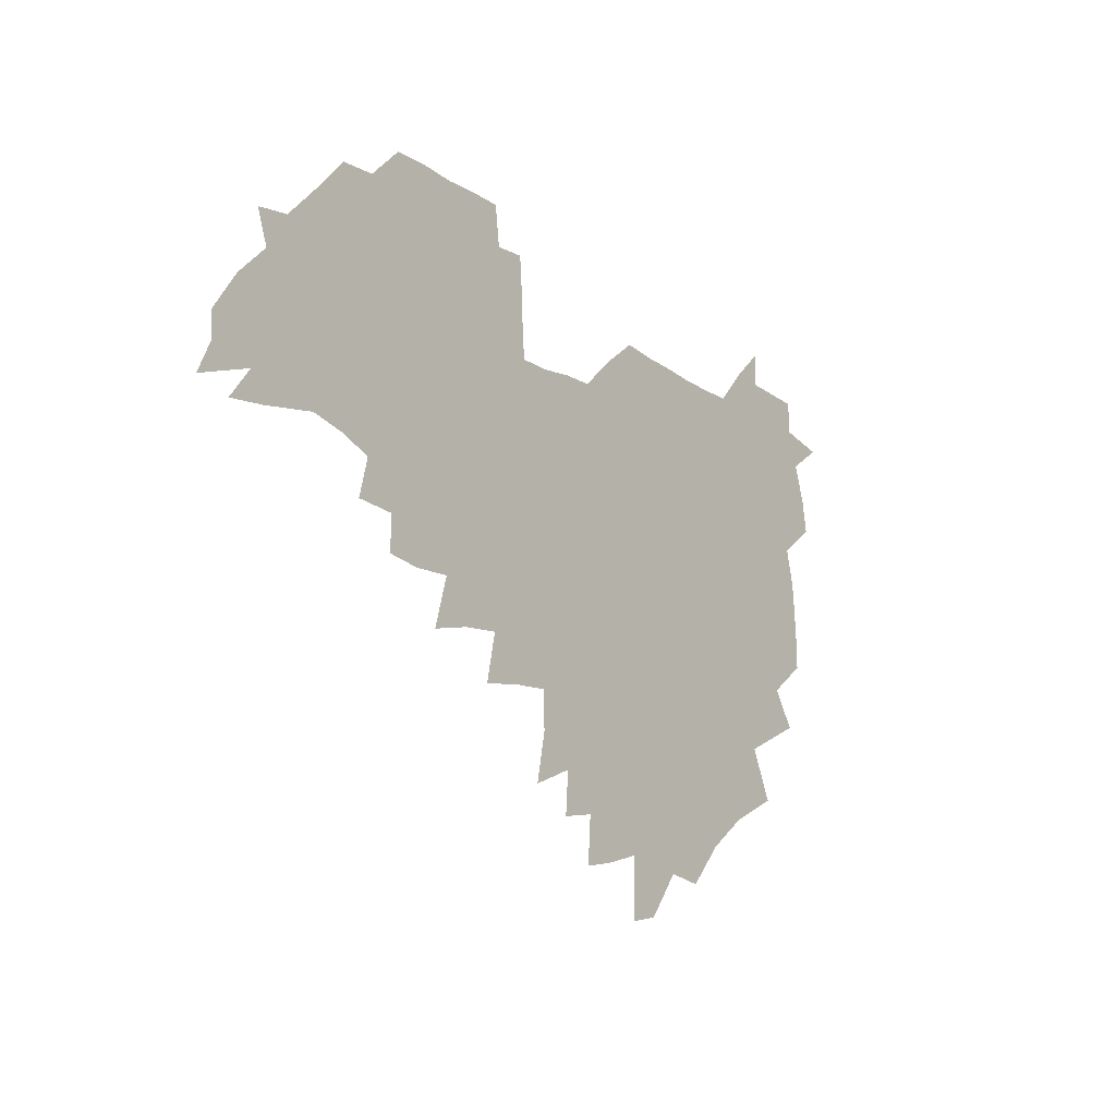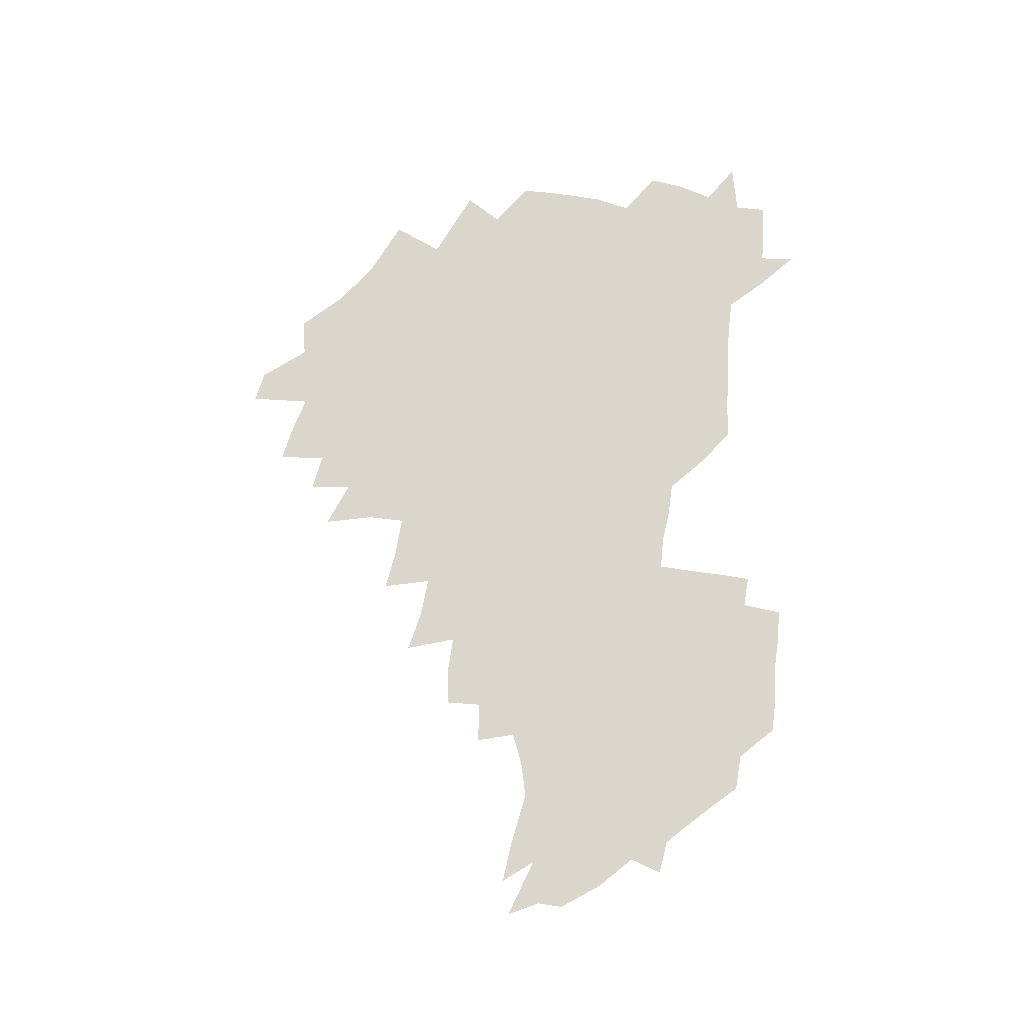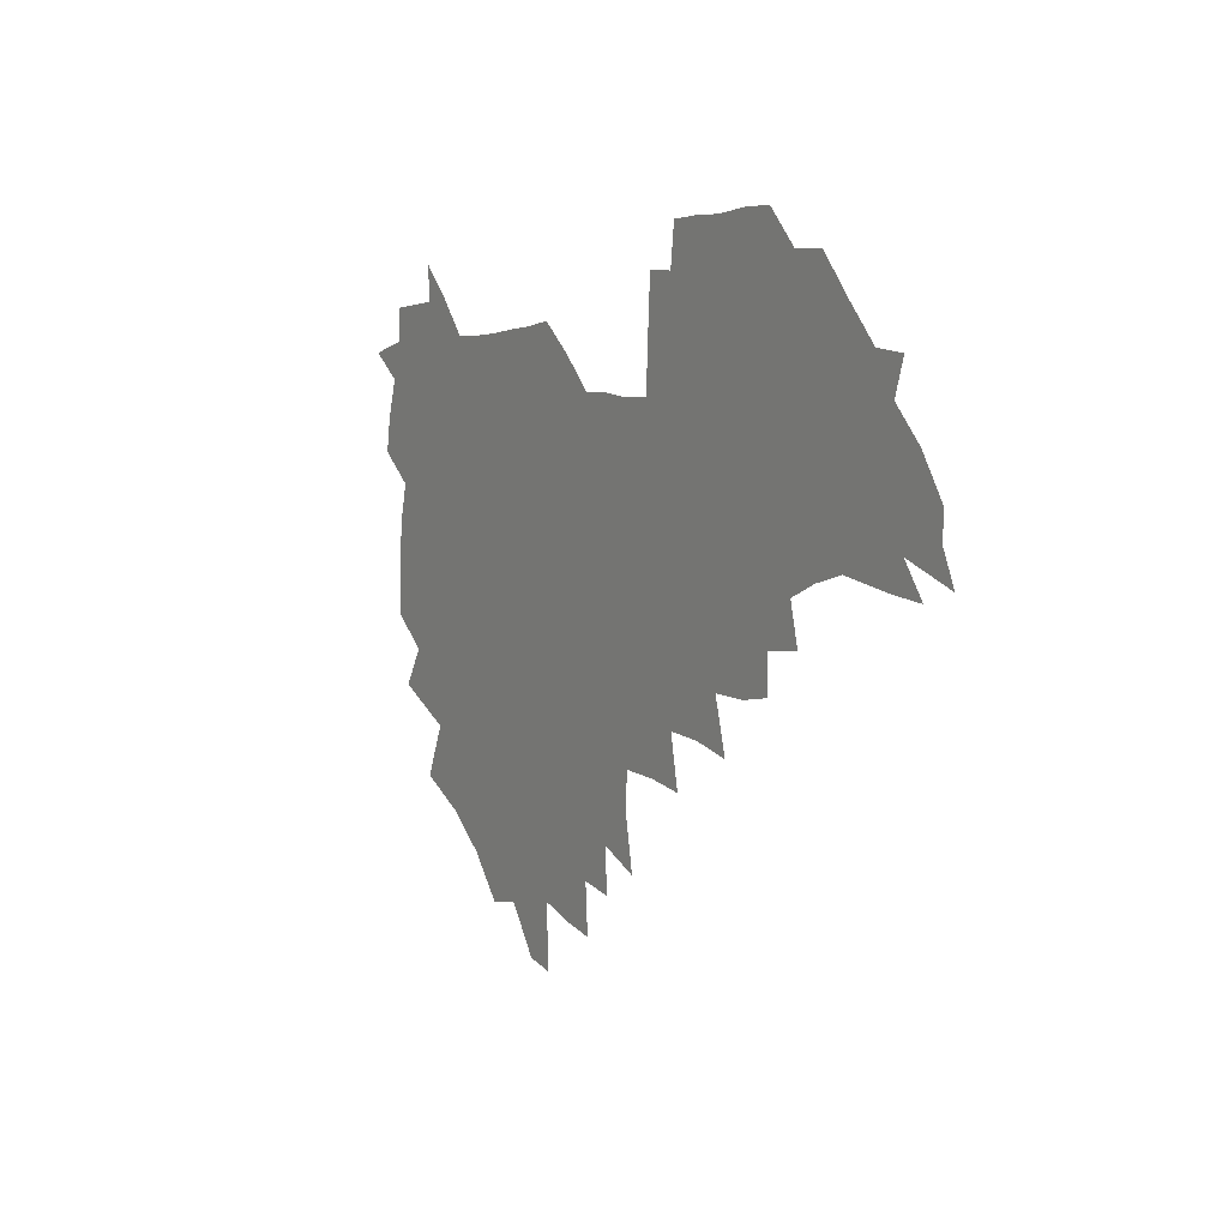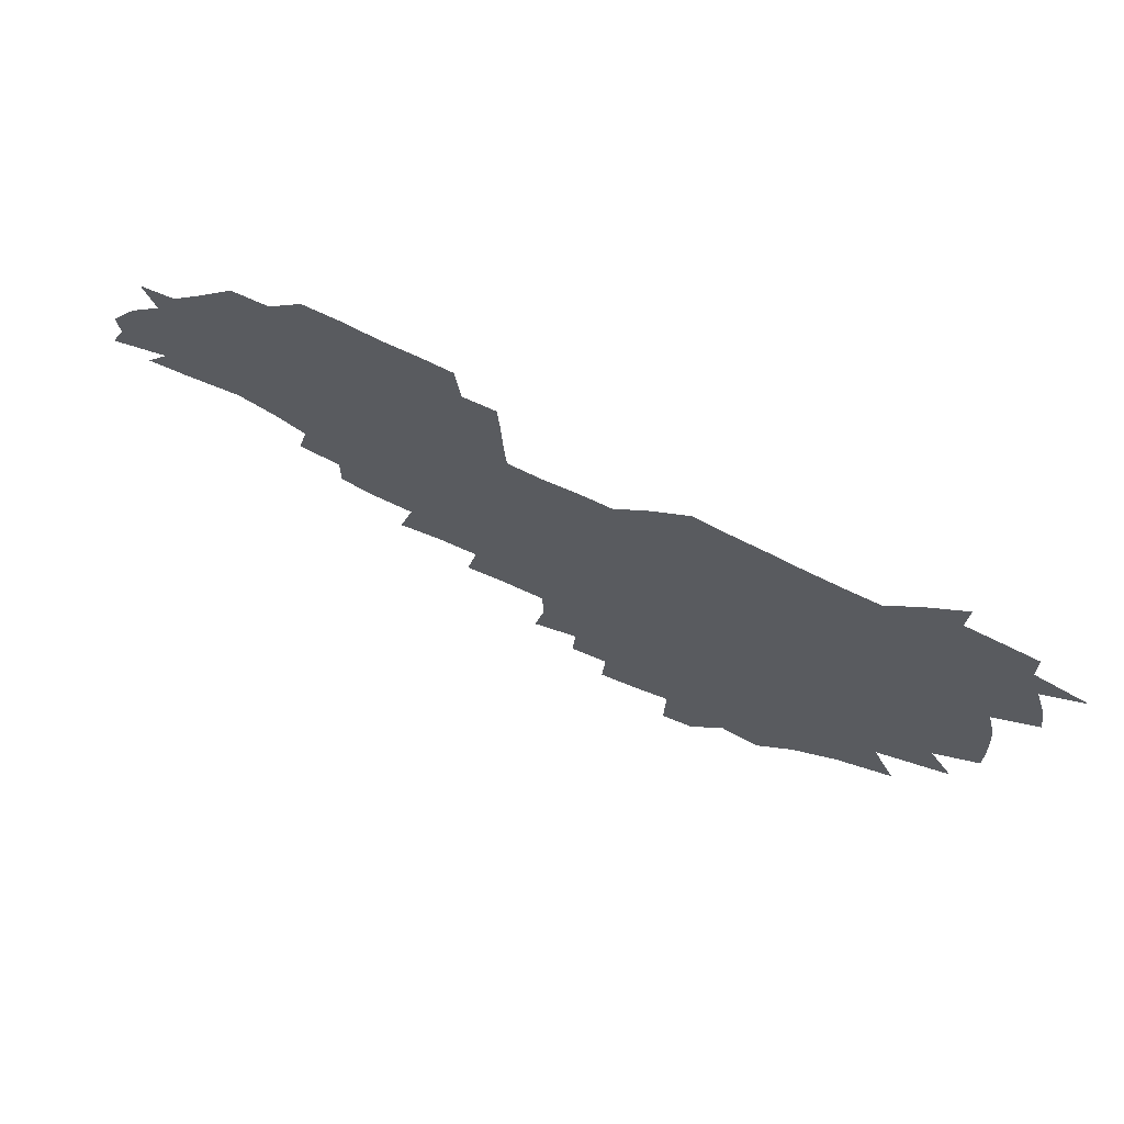
<metadata>
{"format":"obj","ext":"obj","renderer":"f3d","projection":"perspective","resolution":1024,"background":"white","views":[{"elev":-17.4,"azim":127.1,"up":"+Y"},{"elev":73.7,"azim":94.7,"up":"+Z"},{"elev":2.8,"azim":60.0,"up":"+Y"},{"elev":69.9,"azim":-153.6,"up":"+Y"}]}
</metadata>
<code>
v 207.6 265.1 0
v 216.6 222.1 0
v 218.9 236.6 0
v 224.2 253 0
v 229 268.9 0
v 229.4 283.2 0
v 228.5 153 0
v 228.7 165.7 0
v 229.4 178.7 0
v 230.5 192.5 0
v 234.4 208.3 0
v 237 223.8 0
v 237.7 238.6 0
v 240.1 253.9 0
v 242.6 269.2 0
v 243.4 283.6 0
v 236.7 122.9 0
v 246.9 138.5 0
v 250.9 152.8 0
v 251.7 166.4 0
v 250 180.2 0
v 250.2 194.5 0
v 250.8 209 0
v 254.1 224.5 0
v 253.6 239.2 0
v 254.4 253.9 0
v 255.7 268.6 0
v 258.1 283.9 0
v 257.5 299.3 0
v 257.2 85.92 0
v 267.3 107.5 0
v 268.8 123.4 0
v 275.2 139.3 0
v 278 153.5 0
v 274.3 167.3 0
v 270.2 181.2 0
v 266.6 195.3 0
v 268.6 209.9 0
v 270 224.7 0
v 270 239.4 0
v 270.8 254.2 0
v 272.2 269.1 0
v 273.1 283.9 0
v 281 73.69 0
v 287.5 94.25 0
v 288.1 109.3 0
v 289.4 124.6 0
v 291.9 139.8 0
v 291.4 153.5 0
v 293.1 167.5 0
v 289.2 181.6 0
v 286.2 195.9 0
v 285.6 210.3 0
v 284.1 224.8 0
v 285.1 239.3 0
v 285.2 253.9 0
v 286.6 268.3 0
v 300.2 58.89 0
v 303.3 79.68 0
v 302.8 94.3 0
v 304.1 110.1 0
v 305.1 125.2 0
v 306.9 140.2 0
v 306 153.7 0
v 307.7 167.8 0
v 307.6 181.5 0
v 304.2 195.9 0
v 303.7 210.2 0
v 302.5 224.7 0
v 301.1 239.2 0
v 301.4 253.6 0
v 301.3 267.8 0
v 316.1 40.64 0
v 317.9 63.82 0
v 318.2 80.36 0
v 318.3 95.52 0
v 318.8 110.5 0
v 319.6 125.4 0
v 321.5 141.1 0
v 322.2 154.9 0
v 321.3 168 0
v 321.2 181.9 0
v 321.1 195.8 0
v 319.8 210 0
v 320.1 224.1 0
v 318.2 238.9 0
v 317 253.5 0
v 316.2 267.9 0
v 332.6 42.67 0
v 332.9 66.02 0
v 333 81.83 0
v 332.9 96.23 0
v 334.1 112.5 0
v 334.1 126.3 0
v 334.4 140.1 0
v 334.6 154.3 0
v 335.7 168.8 0
v 335.4 182.1 0
v 335 195.8 0
v 334 210.1 0
v 333.6 224.4 0
v 333.3 238.7 0
v 332.7 253.1 0
v 330.7 268.8 0
v 347.2 22.84 0
v 346.9 47.32 0
v 346.8 65.73 0
v 347 82.39 0
v 346.9 96.39 0
v 347.4 112.3 0
v 347.5 125.4 0
v 347.9 140.3 0
v 348.2 155 0
v 348.4 169 0
v 348.5 182.2 0
v 348.2 196.2 0
v 347.9 210.3 0
v 347.2 224.7 0
v 347.7 238.8 0
v 346.9 253.3 0
v 345.6 269.1 0
v 360.8 19.64 0
v 360.3 46.49 0
v 361 62.36 0
v 360.8 80.93 0
v 360.9 96.45 0
v 361 111.3 0
v 361.3 125.7 0
v 361.5 139.9 0
v 361.8 154.2 0
v 362 168.3 0
v 361.9 182.3 0
v 361.9 196.3 0
v 361.8 210.5 0
v 361.8 224.7 0
v 361.5 239.4 0
v 360.8 254.2 0
v 360.3 270.5 0
v 361 286 0
v 376.5 41.28 0
v 375.6 61.25 0
v 374.6 81.09 0
v 375 95.14 0
v 375.1 109.8 0
v 375.1 125 0
v 375.8 138.8 0
v 375.9 153.3 0
v 375.6 168.6 0
v 375.7 182.3 0
v 375.8 196.4 0
v 375.8 210.6 0
v 375.8 225 0
v 376.4 241.2 0
v 376.5 257.1 0
v 392.1 37.68 0
v 390.6 58.6 0
v 389.4 78.01 0
v 389.3 93.64 0
v 389.4 108.9 0
v 389.6 123.5 0
v 390.5 137.5 0
v 390.6 152.1 0
v 389.3 168.6 0
v 389.5 182.5 0
v 389.8 196.4 0
v 390 210.7 0
v 390.3 225.2 0
v 391.4 242.4 0
v 406.8 55.31 0
v 405.5 74.11 0
v 403.9 92.02 0
v 405.1 106.5 0
v 405.2 121.6 0
v 405.8 136.2 0
v 405.3 151.6 0
v 404.9 166.8 0
v 404.3 181.8 0
v 404 196.4 0
v 404.2 210.6 0
v 404.5 224.7 0
v 405.9 241.7 0
v 425.2 65.26 0
v 420.9 86.94 0
v 421.4 103.8 0
v 422.8 118.4 0
v 420.9 135.9 0
v 420.7 150.7 0
v 419.5 166.7 0
v 419 181.5 0
v 418.2 196.5 0
v 418.4 210.5 0
v 418.9 224.8 0
v 420.3 239.6 0
v 439.9 102 0
v 437.5 120.1 0
v 437 134.8 0
v 435.6 150.6 0
v 434.1 166.9 0
v 433.8 181.2 0
v 432.2 196.6 0
v 433.3 210.5 0
v 433.1 224.5 0
v 434.9 239.4 0
v 436 253.6 0
v 436.8 270.4 0
v 437.9 284.3 0
v 457 98.79 0
v 452.5 120.4 0
v 451.6 135.7 0
v 450.2 151.5 0
v 448.9 166.9 0
v 448.2 181.5 0
v 447.1 196.3 0
v 447.9 210.3 0
v 447.1 224.4 0
v 448.4 238.6 0
v 449.5 253.1 0
v 450.8 268.6 0
v 451.9 283.2 0
v 454.2 301 0
v 469.9 118.3 0
v 466.6 136.4 0
v 465 152 0
v 462.8 168.1 0
v 462.4 182.2 0
v 462.6 196.4 0
v 461.5 210.7 0
v 460 224.2 0
v 463.6 239.4 0
v 464.9 254.2 0
v 464.8 268.2 0
v 466.1 283.1 0
v 468.9 301.1 0
v 488.2 113.6 0
v 482 135.9 0
v 480.1 152.4 0
v 479.4 167.2 0
v 477.7 182.3 0
v 477.7 196.6 0
v 477.6 210.9 0
v 477.5 225.2 0
v 479.1 239.9 0
v 479 254.1 0
v 480.4 268.9 0
v 481.7 284.1 0
v 483.7 300.2 0
v 499.3 134.8 0
v 496.3 152.4 0
v 494.1 168.1 0
v 492.9 182.7 0
v 492.6 196.8 0
v 493.1 211.1 0
v 493 225.3 0
v 493.8 239.8 0
v 494.5 254.3 0
v 497 269.8 0
v 497 284.2 0
v 499.8 301 0
v 514.6 136.5 0
v 514.4 152.2 0
v 510.6 168.7 0
v 509.2 183.2 0
v 506 197.8 0
v 506.4 211.1 0
v 508.8 225.6 0
v 508.4 239.7 0
v 509.5 254.1 0
v 512.4 269.8 0
v 511.2 283.7 0
v 515.1 300.3 0
v 532.5 153.2 0
v 528.2 170.5 0
v 525.2 184.3 0
v 524.5 198 0
v 522.4 211.7 0
v 523.3 225.5 0
v 522.2 239.5 0
v 523.7 253.5 0
v 526.3 268.9 0
v 529.9 284.8 0
v 542.3 175.7 0
v 539.8 186.6 0
v 538.5 199 0
v 537.1 212.2 0
v 536.7 225.4 0
v 540.7 239.6 0
v 540 253.5 0
v 542.5 268.1 0
v 546 283.5 0
v 558 179 0
v 555 189 0
v 552.8 200.1 0
v 552.1 212.2 0
v 553.5 225 0
v 556.4 238.5 0
v 557.4 252.6 0
v 560.2 266.9 0
v 583.6 173.8 0
v 569.5 189.4 0
v 567.9 200.2 0
v 567.8 211.5 0
v 569.9 223.6 0
v 570.2 236.9 0
v 575.2 250.5 0
v 600.7 171.3 0
v 590.5 185.4 0
v 585.5 198.2 0
v 583.3 210.2 0
v 584 221.4 0
v 585.2 233.7 0
v 590.4 248 0
v 616.5 175.4 0
v 610.1 189.6 0
v 610.8 200.9 0
v 599.2 218.9 0
f 4 5 1
f 11 12 2
f 2 12 3
f 12 13 3
f 3 13 4
f 13 14 4
f 4 14 5
f 14 15 5
f 5 15 6
f 15 16 6
f 18 19 7
f 7 19 8
f 19 20 8
f 8 20 9
f 20 21 9
f 9 21 10
f 21 22 10
f 10 22 11
f 22 23 11
f 11 23 12
f 23 24 12
f 12 24 13
f 24 25 13
f 13 25 14
f 25 26 14
f 14 26 15
f 26 27 15
f 15 27 16
f 27 28 16
f 31 32 17
f 17 32 18
f 32 33 18
f 18 33 19
f 33 34 19
f 19 34 20
f 34 35 20
f 20 35 21
f 35 36 21
f 21 36 22
f 36 37 22
f 22 37 23
f 37 38 23
f 23 38 24
f 38 39 24
f 24 39 25
f 39 40 25
f 25 40 26
f 40 41 26
f 26 41 27
f 41 42 27
f 27 42 28
f 42 43 28
f 28 43 29
f 44 45 30
f 30 45 31
f 45 46 31
f 31 46 32
f 46 47 32
f 32 47 33
f 47 48 33
f 33 48 34
f 48 49 34
f 34 49 35
f 49 50 35
f 35 50 36
f 50 51 36
f 36 51 37
f 51 52 37
f 37 52 38
f 52 53 38
f 38 53 39
f 53 54 39
f 39 54 40
f 54 55 40
f 40 55 41
f 55 56 41
f 41 56 42
f 56 57 42
f 42 57 43
f 58 59 44
f 44 59 45
f 59 60 45
f 45 60 46
f 60 61 46
f 46 61 47
f 61 62 47
f 47 62 48
f 62 63 48
f 48 63 49
f 63 64 49
f 49 64 50
f 64 65 50
f 50 65 51
f 65 66 51
f 51 66 52
f 66 67 52
f 52 67 53
f 67 68 53
f 53 68 54
f 68 69 54
f 54 69 55
f 69 70 55
f 55 70 56
f 70 71 56
f 56 71 57
f 71 72 57
f 73 74 58
f 58 74 59
f 74 75 59
f 59 75 60
f 75 76 60
f 60 76 61
f 76 77 61
f 61 77 62
f 77 78 62
f 62 78 63
f 78 79 63
f 63 79 64
f 79 80 64
f 64 80 65
f 80 81 65
f 65 81 66
f 81 82 66
f 66 82 67
f 82 83 67
f 67 83 68
f 83 84 68
f 68 84 69
f 84 85 69
f 69 85 70
f 85 86 70
f 70 86 71
f 86 87 71
f 71 87 72
f 87 88 72
f 73 89 74
f 89 90 74
f 74 90 75
f 90 91 75
f 75 91 76
f 91 92 76
f 76 92 77
f 92 93 77
f 77 93 78
f 93 94 78
f 78 94 79
f 94 95 79
f 79 95 80
f 95 96 80
f 80 96 81
f 96 97 81
f 81 97 82
f 97 98 82
f 82 98 83
f 98 99 83
f 83 99 84
f 99 100 84
f 84 100 85
f 100 101 85
f 85 101 86
f 101 102 86
f 86 102 87
f 102 103 87
f 87 103 88
f 103 104 88
f 105 106 89
f 89 106 90
f 106 107 90
f 90 107 91
f 107 108 91
f 91 108 92
f 108 109 92
f 92 109 93
f 109 110 93
f 93 110 94
f 110 111 94
f 94 111 95
f 111 112 95
f 95 112 96
f 112 113 96
f 96 113 97
f 113 114 97
f 97 114 98
f 114 115 98
f 98 115 99
f 115 116 99
f 99 116 100
f 116 117 100
f 100 117 101
f 117 118 101
f 101 118 102
f 118 119 102
f 102 119 103
f 119 120 103
f 103 120 104
f 120 121 104
f 105 122 106
f 122 123 106
f 106 123 107
f 123 124 107
f 107 124 108
f 124 125 108
f 108 125 109
f 125 126 109
f 109 126 110
f 126 127 110
f 110 127 111
f 127 128 111
f 111 128 112
f 128 129 112
f 112 129 113
f 129 130 113
f 113 130 114
f 130 131 114
f 114 131 115
f 131 132 115
f 115 132 116
f 132 133 116
f 116 133 117
f 133 134 117
f 117 134 118
f 134 135 118
f 118 135 119
f 135 136 119
f 119 136 120
f 136 137 120
f 120 137 121
f 137 138 121
f 123 140 124
f 140 141 124
f 124 141 125
f 141 142 125
f 125 142 126
f 142 143 126
f 126 143 127
f 143 144 127
f 127 144 128
f 144 145 128
f 128 145 129
f 145 146 129
f 129 146 130
f 146 147 130
f 130 147 131
f 147 148 131
f 131 148 132
f 148 149 132
f 132 149 133
f 149 150 133
f 133 150 134
f 150 151 134
f 134 151 135
f 151 152 135
f 135 152 136
f 152 153 136
f 136 153 137
f 153 154 137
f 137 154 138
f 140 155 141
f 155 156 141
f 141 156 142
f 156 157 142
f 142 157 143
f 157 158 143
f 143 158 144
f 158 159 144
f 144 159 145
f 159 160 145
f 145 160 146
f 160 161 146
f 146 161 147
f 161 162 147
f 147 162 148
f 162 163 148
f 148 163 149
f 163 164 149
f 149 164 150
f 164 165 150
f 150 165 151
f 165 166 151
f 151 166 152
f 166 167 152
f 152 167 153
f 167 168 153
f 153 168 154
f 156 169 157
f 169 170 157
f 157 170 158
f 170 171 158
f 158 171 159
f 171 172 159
f 159 172 160
f 172 173 160
f 160 173 161
f 173 174 161
f 161 174 162
f 174 175 162
f 162 175 163
f 175 176 163
f 163 176 164
f 176 177 164
f 164 177 165
f 177 178 165
f 165 178 166
f 178 179 166
f 166 179 167
f 179 180 167
f 167 180 168
f 180 181 168
f 170 182 171
f 182 183 171
f 171 183 172
f 183 184 172
f 172 184 173
f 184 185 173
f 173 185 174
f 185 186 174
f 174 186 175
f 186 187 175
f 175 187 176
f 187 188 176
f 176 188 177
f 188 189 177
f 177 189 178
f 189 190 178
f 178 190 179
f 190 191 179
f 179 191 180
f 191 192 180
f 180 192 181
f 192 193 181
f 184 194 185
f 194 195 185
f 185 195 186
f 195 196 186
f 186 196 187
f 196 197 187
f 187 197 188
f 197 198 188
f 188 198 189
f 198 199 189
f 189 199 190
f 199 200 190
f 190 200 191
f 200 201 191
f 191 201 192
f 201 202 192
f 192 202 193
f 202 203 193
f 194 207 195
f 207 208 195
f 195 208 196
f 208 209 196
f 196 209 197
f 209 210 197
f 197 210 198
f 210 211 198
f 198 211 199
f 211 212 199
f 199 212 200
f 212 213 200
f 200 213 201
f 213 214 201
f 201 214 202
f 214 215 202
f 202 215 203
f 215 216 203
f 203 216 204
f 216 217 204
f 204 217 205
f 217 218 205
f 205 218 206
f 218 219 206
f 208 221 209
f 221 222 209
f 209 222 210
f 222 223 210
f 210 223 211
f 223 224 211
f 211 224 212
f 224 225 212
f 212 225 213
f 225 226 213
f 213 226 214
f 226 227 214
f 214 227 215
f 227 228 215
f 215 228 216
f 228 229 216
f 216 229 217
f 229 230 217
f 217 230 218
f 230 231 218
f 218 231 219
f 231 232 219
f 219 232 220
f 232 233 220
f 221 234 222
f 234 235 222
f 222 235 223
f 235 236 223
f 223 236 224
f 236 237 224
f 224 237 225
f 237 238 225
f 225 238 226
f 238 239 226
f 226 239 227
f 239 240 227
f 227 240 228
f 240 241 228
f 228 241 229
f 241 242 229
f 229 242 230
f 242 243 230
f 230 243 231
f 243 244 231
f 231 244 232
f 244 245 232
f 232 245 233
f 245 246 233
f 235 247 236
f 247 248 236
f 236 248 237
f 248 249 237
f 237 249 238
f 249 250 238
f 238 250 239
f 250 251 239
f 239 251 240
f 251 252 240
f 240 252 241
f 252 253 241
f 241 253 242
f 253 254 242
f 242 254 243
f 254 255 243
f 243 255 244
f 255 256 244
f 244 256 245
f 256 257 245
f 245 257 246
f 257 258 246
f 247 259 248
f 259 260 248
f 248 260 249
f 260 261 249
f 249 261 250
f 261 262 250
f 250 262 251
f 262 263 251
f 251 263 252
f 263 264 252
f 252 264 253
f 264 265 253
f 253 265 254
f 265 266 254
f 254 266 255
f 266 267 255
f 255 267 256
f 267 268 256
f 256 268 257
f 268 269 257
f 257 269 258
f 269 270 258
f 260 271 261
f 271 272 261
f 261 272 262
f 272 273 262
f 262 273 263
f 273 274 263
f 263 274 264
f 274 275 264
f 264 275 265
f 275 276 265
f 265 276 266
f 276 277 266
f 266 277 267
f 277 278 267
f 267 278 268
f 278 279 268
f 268 279 269
f 279 280 269
f 269 280 270
f 272 281 273
f 281 282 273
f 273 282 274
f 282 283 274
f 274 283 275
f 283 284 275
f 275 284 276
f 284 285 276
f 276 285 277
f 285 286 277
f 277 286 278
f 286 287 278
f 278 287 279
f 287 288 279
f 279 288 280
f 288 289 280
f 281 290 282
f 290 291 282
f 282 291 283
f 291 292 283
f 283 292 284
f 292 293 284
f 284 293 285
f 293 294 285
f 285 294 286
f 294 295 286
f 286 295 287
f 295 296 287
f 287 296 288
f 296 297 288
f 288 297 289
f 290 298 291
f 298 299 291
f 291 299 292
f 299 300 292
f 292 300 293
f 300 301 293
f 293 301 294
f 301 302 294
f 294 302 295
f 302 303 295
f 295 303 296
f 303 304 296
f 296 304 297
f 298 305 299
f 305 306 299
f 299 306 300
f 306 307 300
f 300 307 301
f 307 308 301
f 301 308 302
f 308 309 302
f 302 309 303
f 309 310 303
f 303 310 304
f 310 311 304
f 306 312 307
f 312 313 307
f 307 313 308
f 313 314 308
f 308 314 309
f 314 315 309
f 309 315 310

</code>
